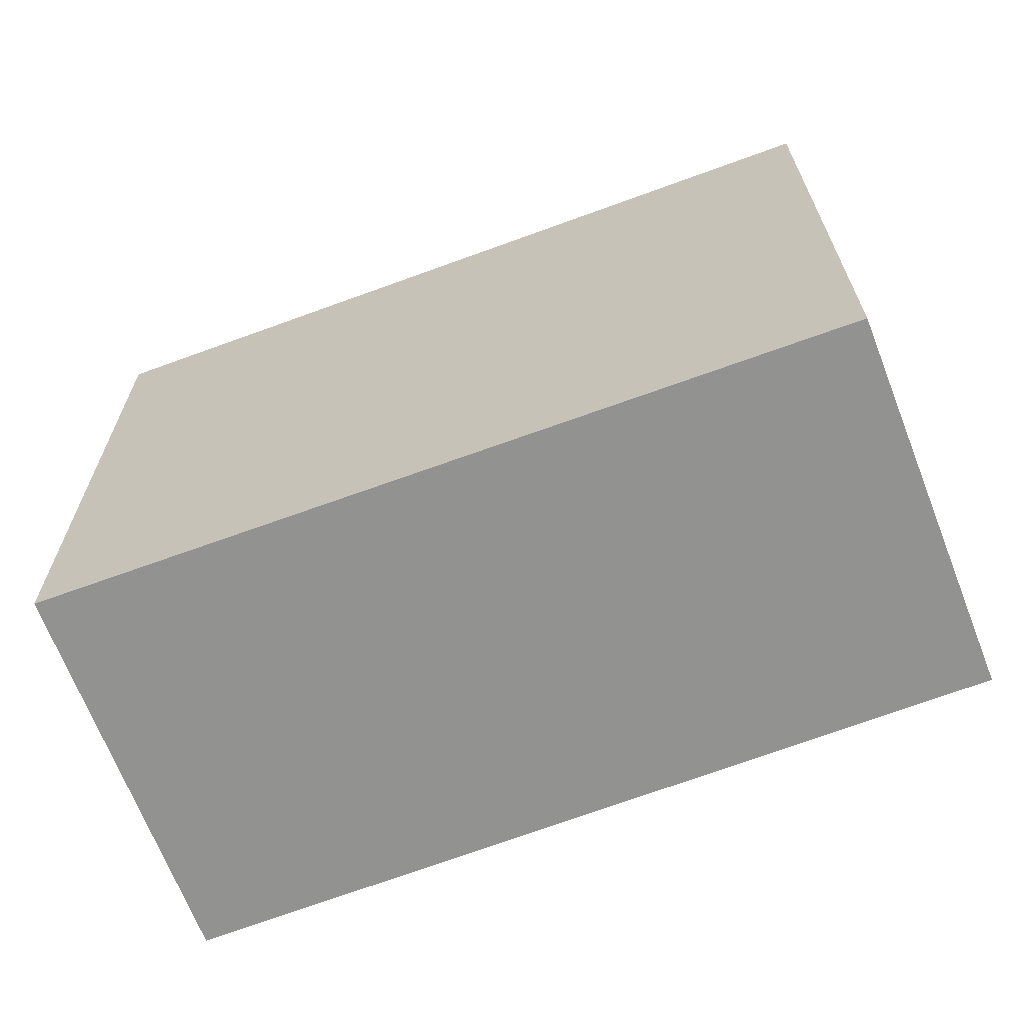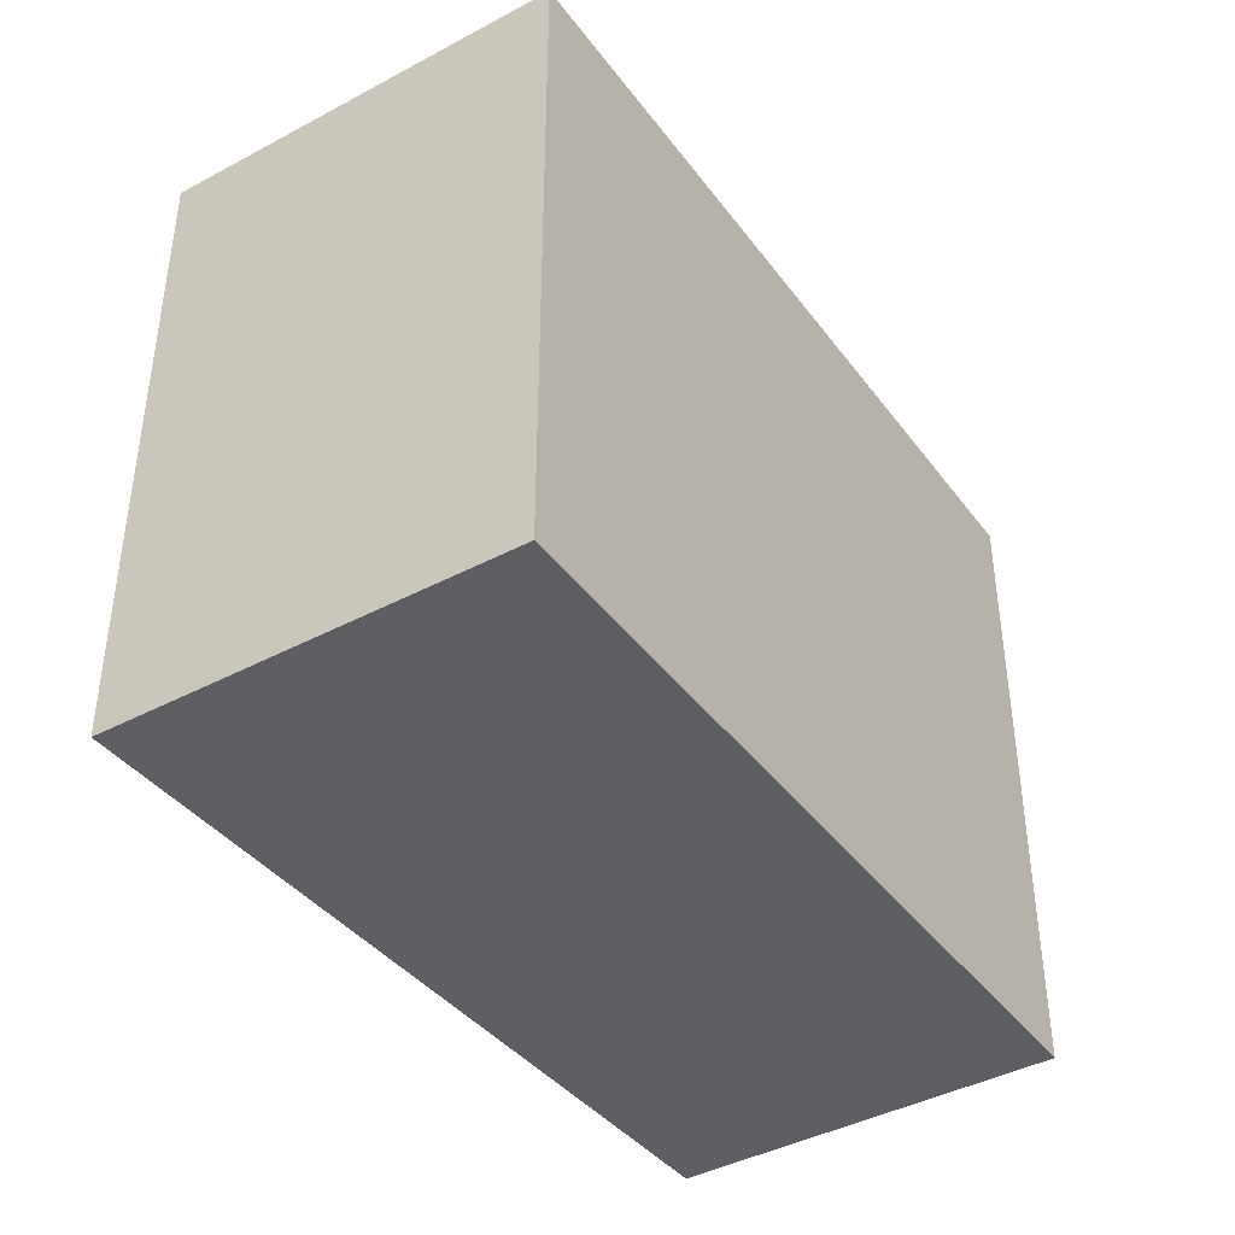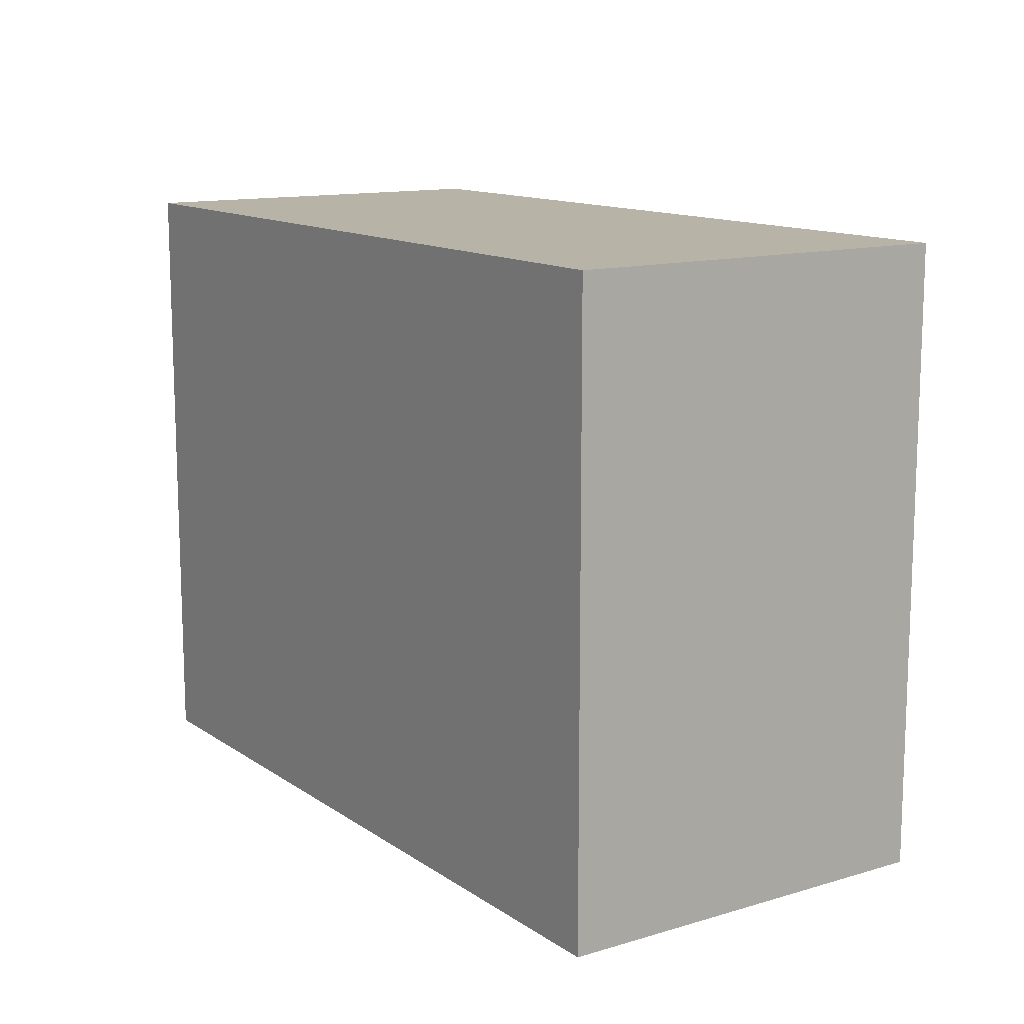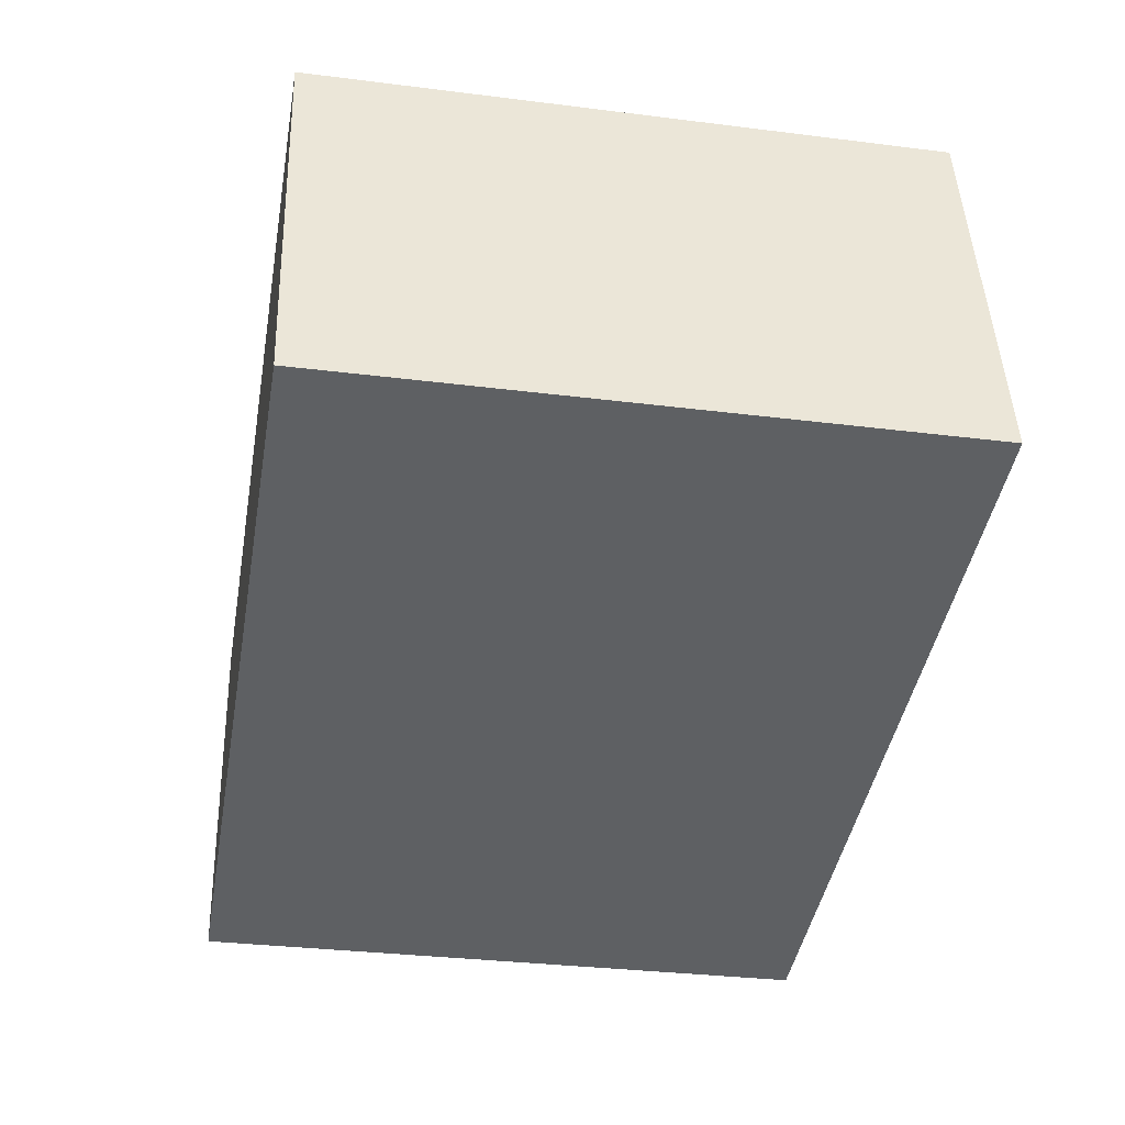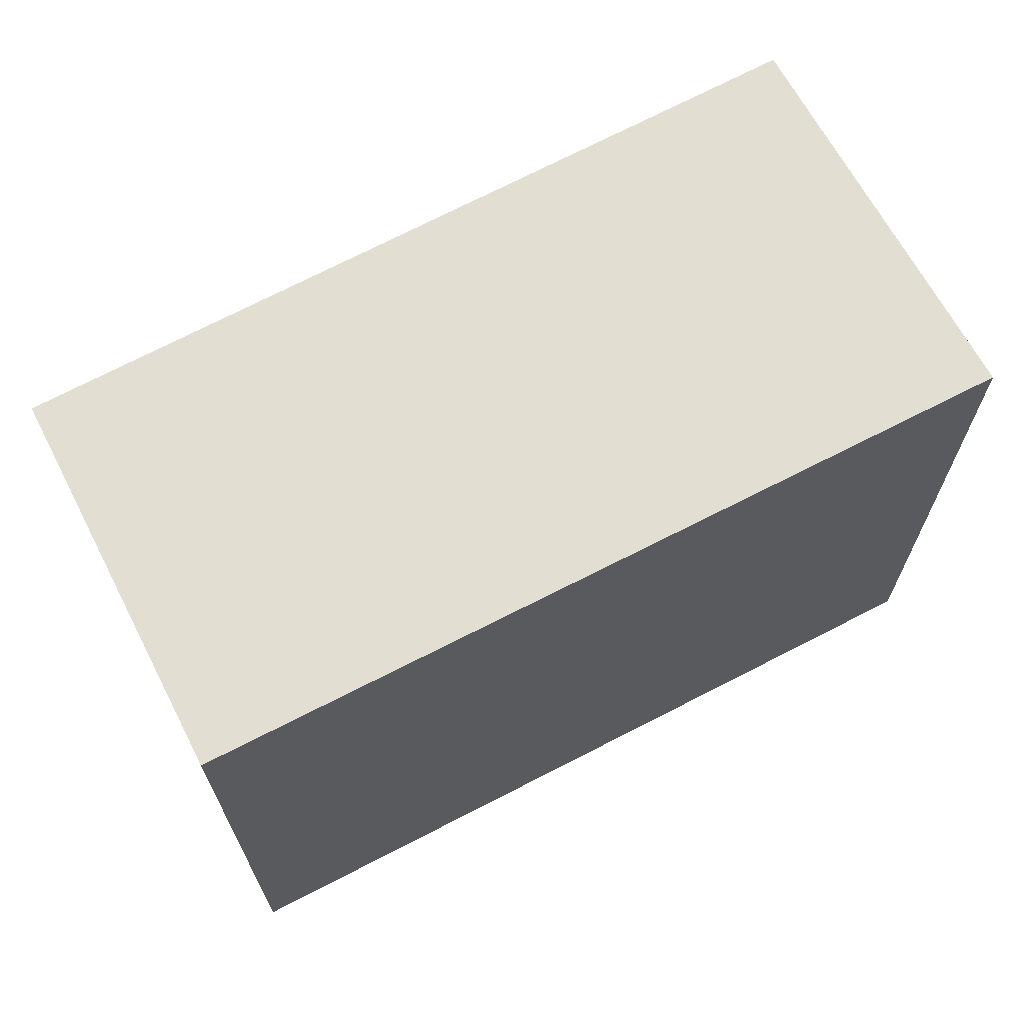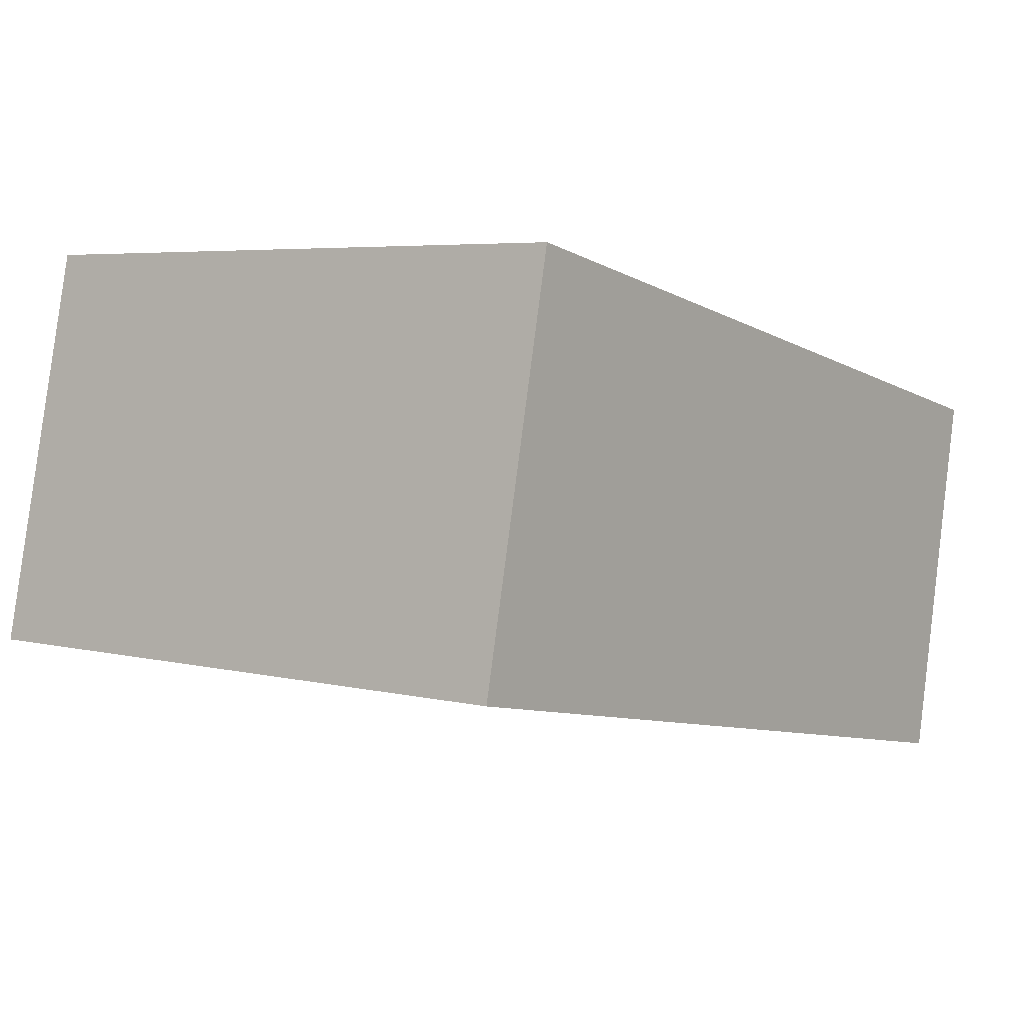
<metadata>
{"format":"obj","ext":"obj","renderer":"f3d","projection":"perspective","resolution":1024,"background":"white","views":[{"elev":-66.2,"azim":32.5,"up":"+Y"},{"elev":-40.5,"azim":-44.7,"up":"+Y"},{"elev":12.8,"azim":-112.4,"up":"+Y"},{"elev":-31.7,"azim":-100.1,"up":"+Z"},{"elev":67.8,"azim":163.8,"up":"+Y"},{"elev":5.2,"azim":-52.4,"up":"+Z"}]}
</metadata>
<code>
v  0 6.456 3.953e-16
v  9.121 6.456 2.3
v  8.351 6.456 -1.661
v  0.884 6.456 4.085
v  9.121 -1.408e-16 2.3
v  8.351 1.017e-16 -1.661
v  0 0 0
v  0.884 -2.501e-16 4.085
g defaultobject
f 1 2 3
f 2 1 4
f 5 3 2
f 3 5 6
f 6 1 3
f 1 6 7
f 7 4 1
f 4 7 8
f 8 2 4
f 2 8 5
f 5 7 6
f 7 5 8

</code>
